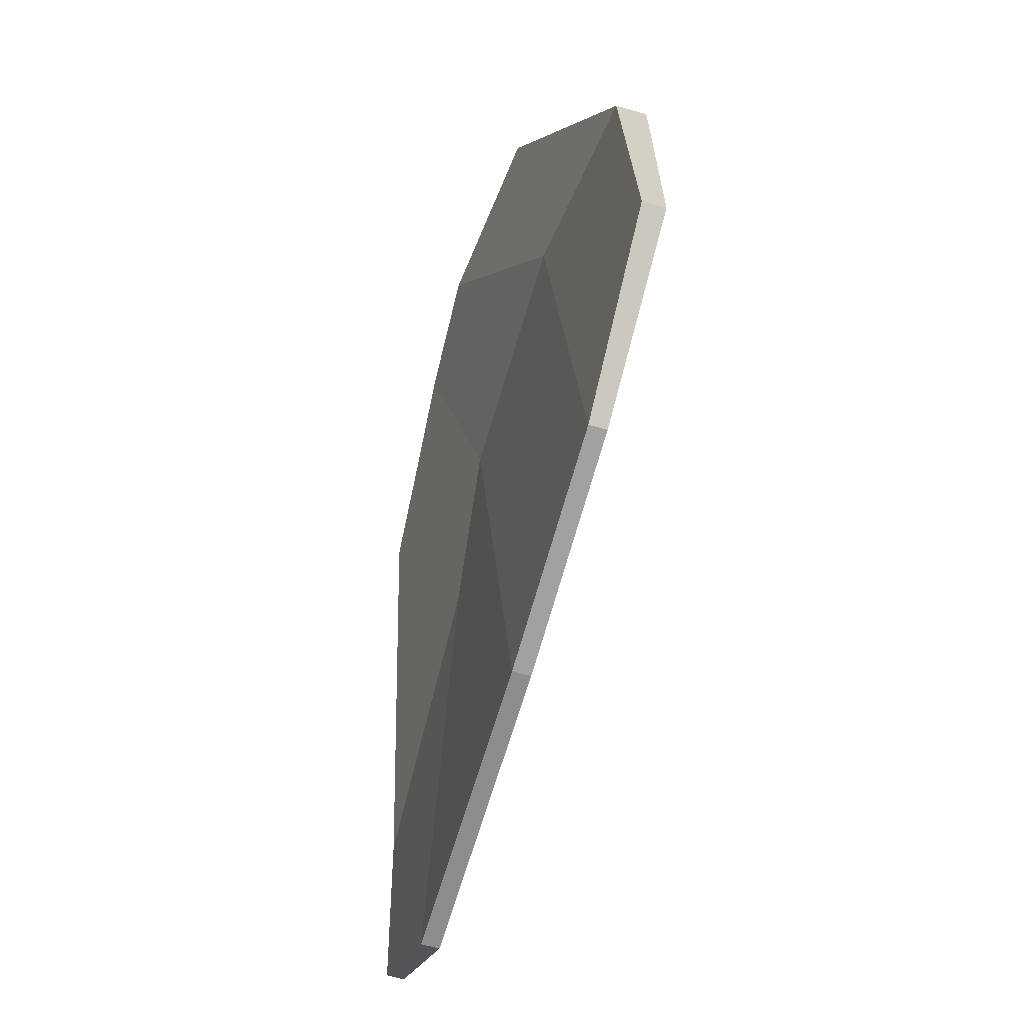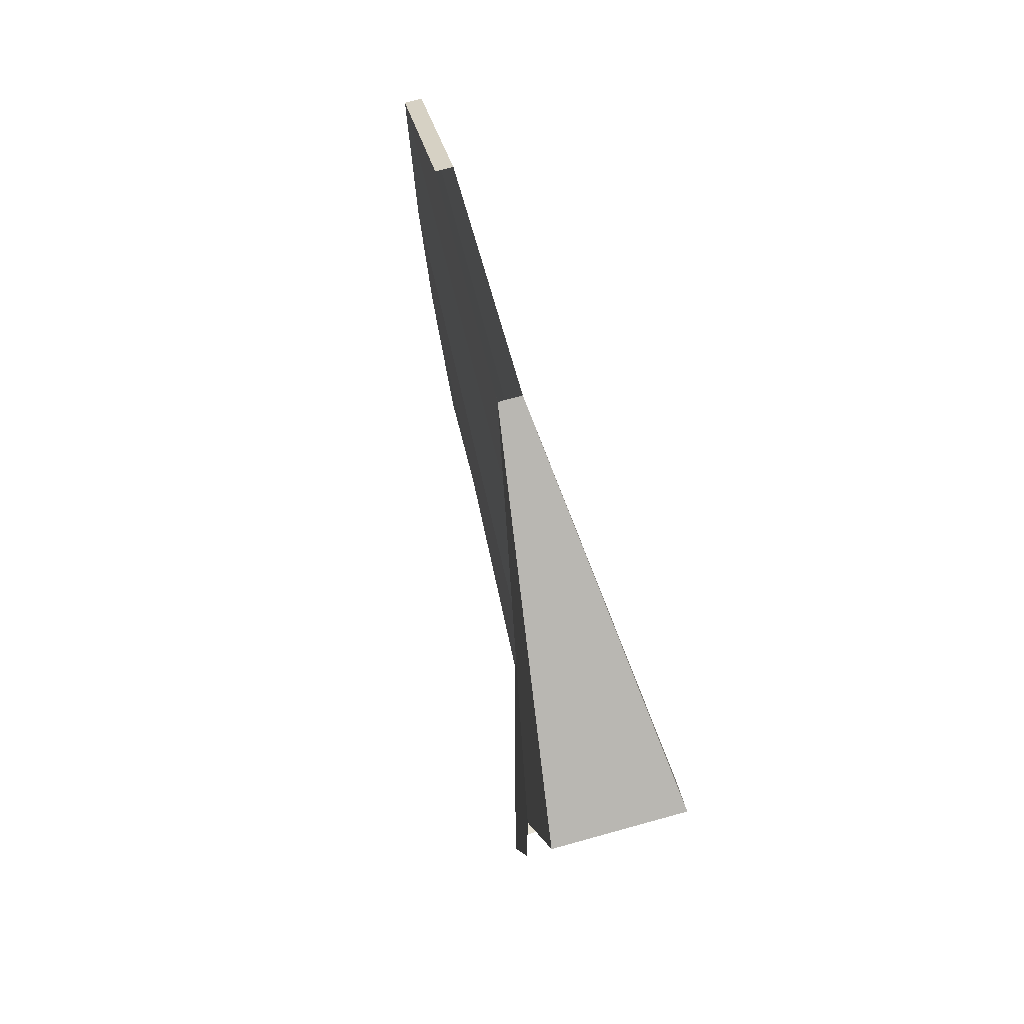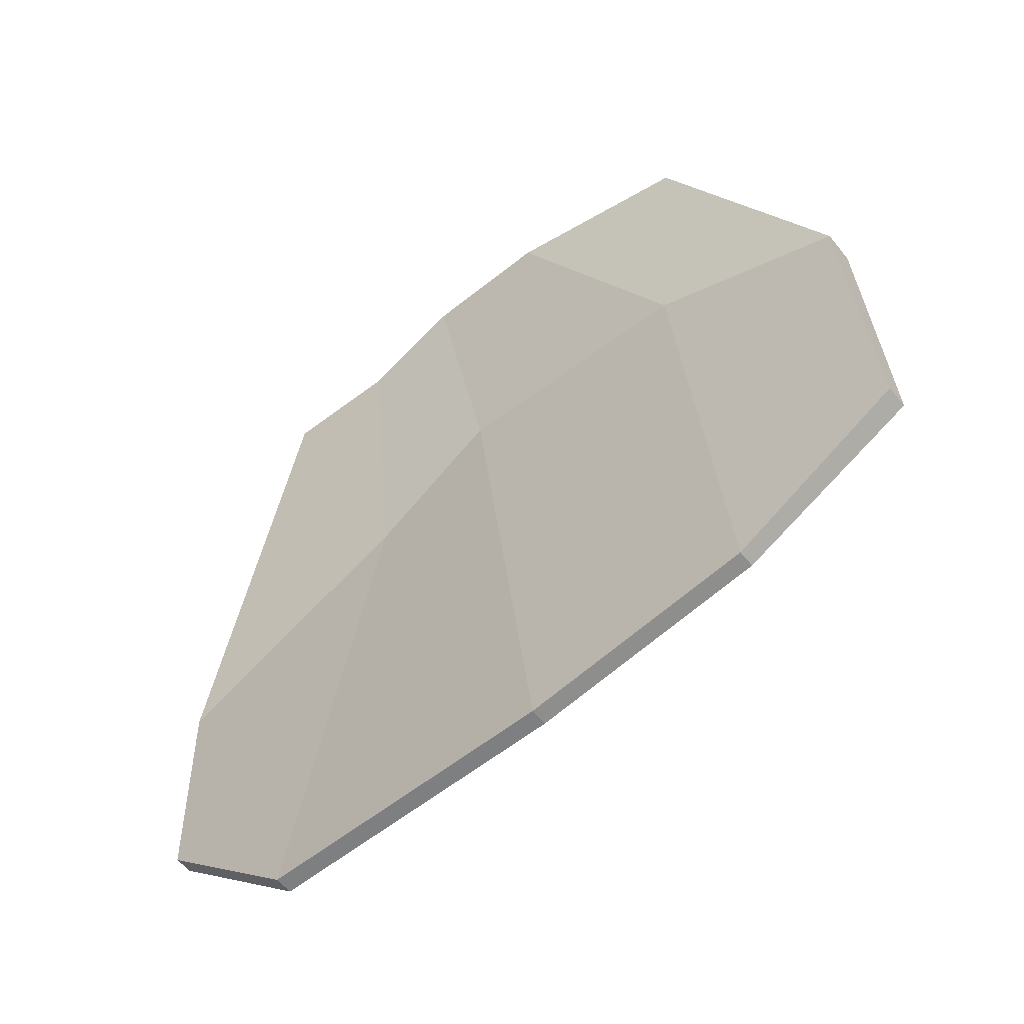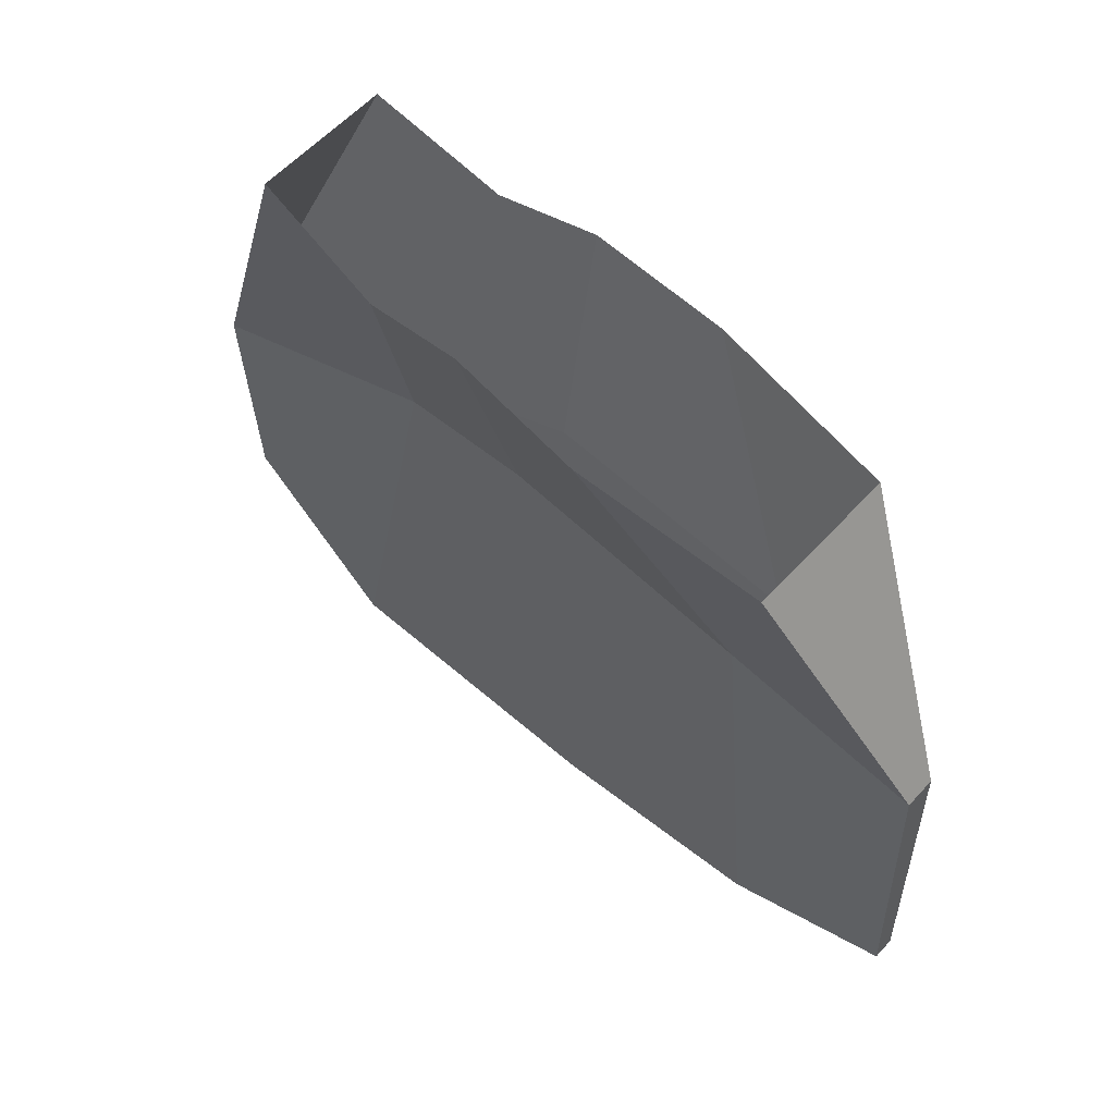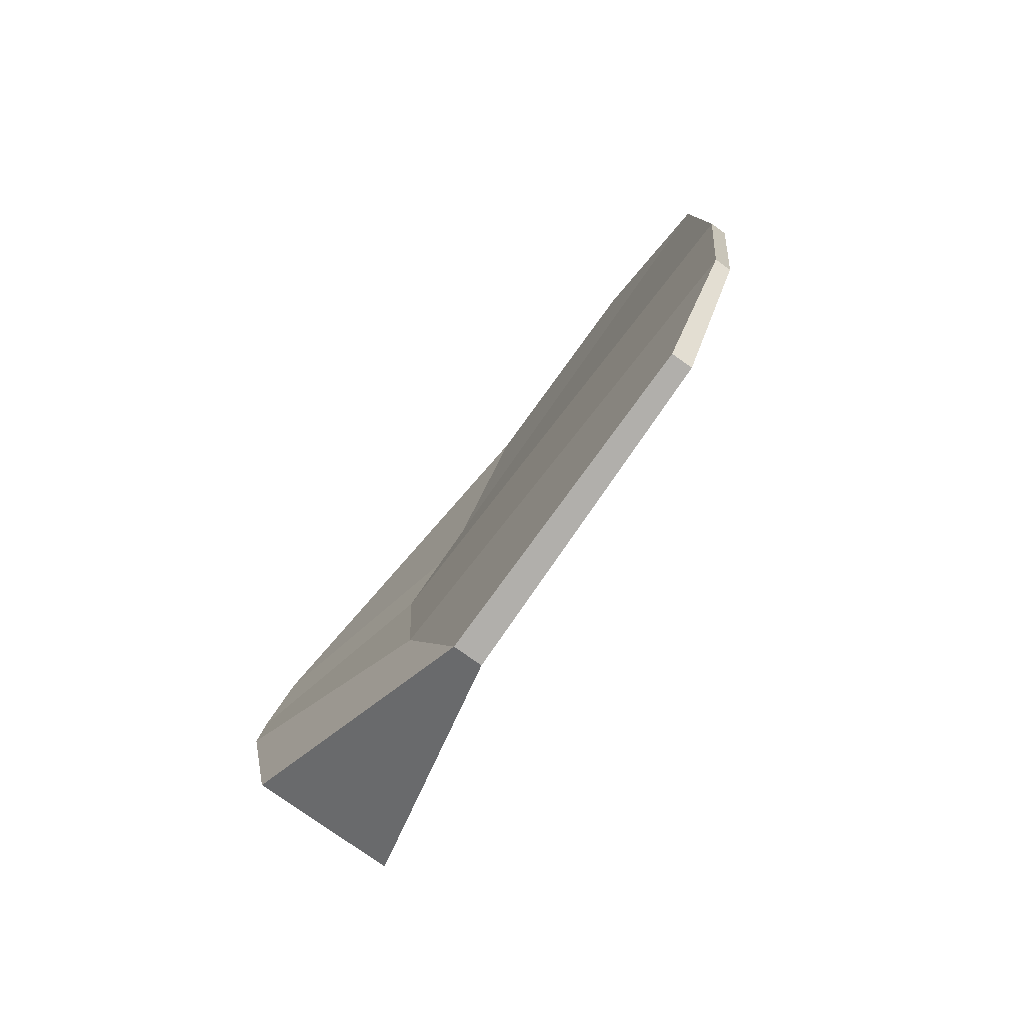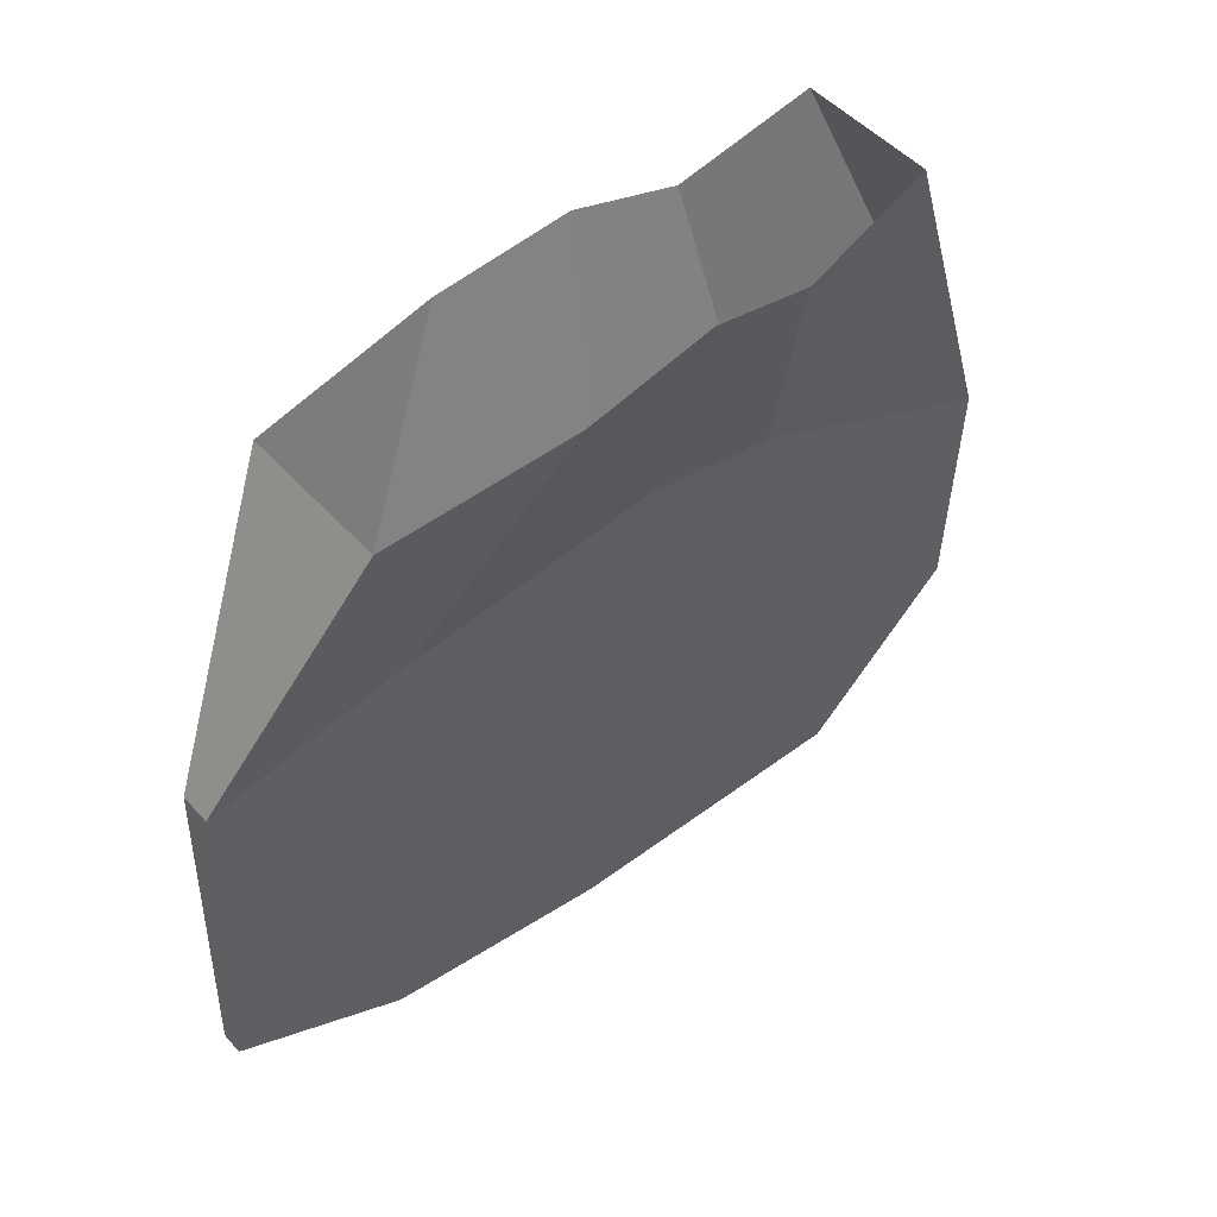
<metadata>
{"format":"obj","ext":"obj","renderer":"f3d","projection":"perspective","resolution":1024,"background":"white","views":[{"elev":-64.6,"azim":-16.2,"up":"+Z"},{"elev":76.8,"azim":-15.3,"up":"+Y"},{"elev":-59.6,"azim":-50.9,"up":"+Z"},{"elev":58.6,"azim":-48.0,"up":"+Z"},{"elev":-79.6,"azim":144.9,"up":"+Y"},{"elev":49.1,"azim":50.2,"up":"+Z"}]}
</metadata>
<code>
g default
v 0.02993 1.182 -2.441
v -0.02985 1.182 -2.441
v 0.02882 -0.6077 -2.335
v 0.03707 -1.188 -2.024
v -0.03699 -1.188 -2.024
v -0.02874 -0.6077 -2.335
v 0.1121 -0.5198 -0.6757
v 0.05257 -1.157 -0.8868
v -0.05248 -1.157 -0.8868
v -0.112 -0.5198 -0.6757
v -0.0293 0.1637 -2.44
v -0.1039 0.3331 -0.5962
v 0.04401 0.8354 -0.7552
v 0.02938 0.1637 -2.44
v -0.04393 0.8354 -0.7552
v 0.104 0.3331 -0.5962
v -0.02985 1.697 -1.95
v 0.02993 1.697 -1.95
v -0.04062 1.721 -1.149
v -0.2275 1.177 0.1861
v -0.2665 0.7345 0.05211
v -0.2906 0.3791 0.1409
v -0.3146 -0.06858 0.07625
v -0.2535 -0.684 -0.004597
v 0.2536 -0.684 -0.004597
v 0.3147 -0.06858 0.07625
v 0.2906 0.3791 0.1409
v 0.2666 0.7345 0.05211
v 0.2276 1.177 0.1861
v 0.04069 1.721 -1.149
g polySurface1 TropicalFish06:TropicalFish06
f 1 2 17 18
f 3 4 5 6
f 7 8 4 3
f 8 9 5 4
f 9 10 6 5
f 11 6 10 12
f 30 13 1 18
f 14 11 2 1
f 19 17 2 15
f 1 13 16 14
f 2 11 12 15
f 3 6 11 14
f 14 16 7 3
f 8 7 26 25
f 9 8 25 24
f 23 10 9 24
f 12 10 23 22
f 30 19 20 29
f 28 13 30 29
f 19 15 21 20
f 16 13 28 27
f 21 15 12 22
f 26 7 16 27

</code>
